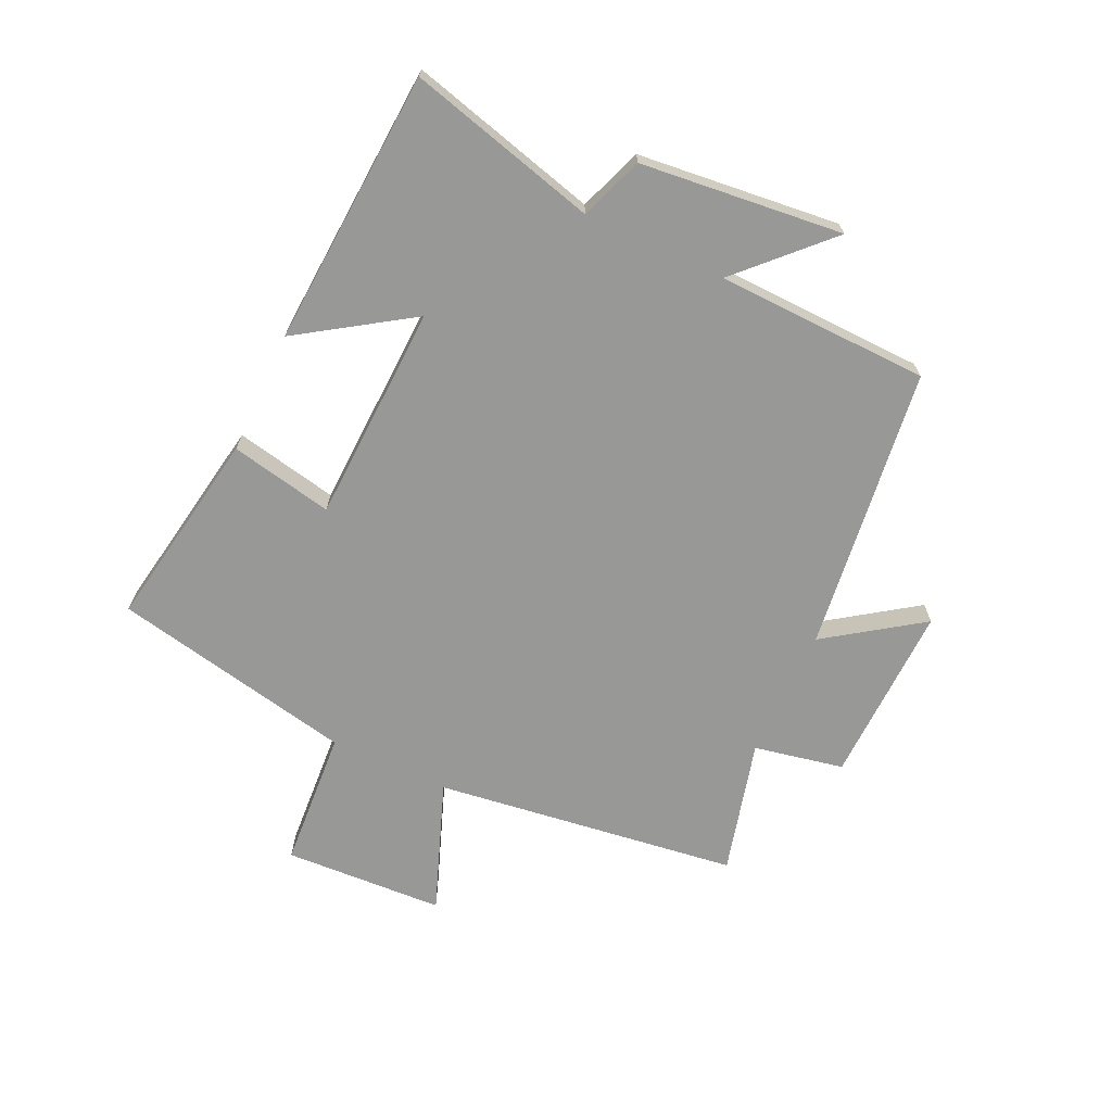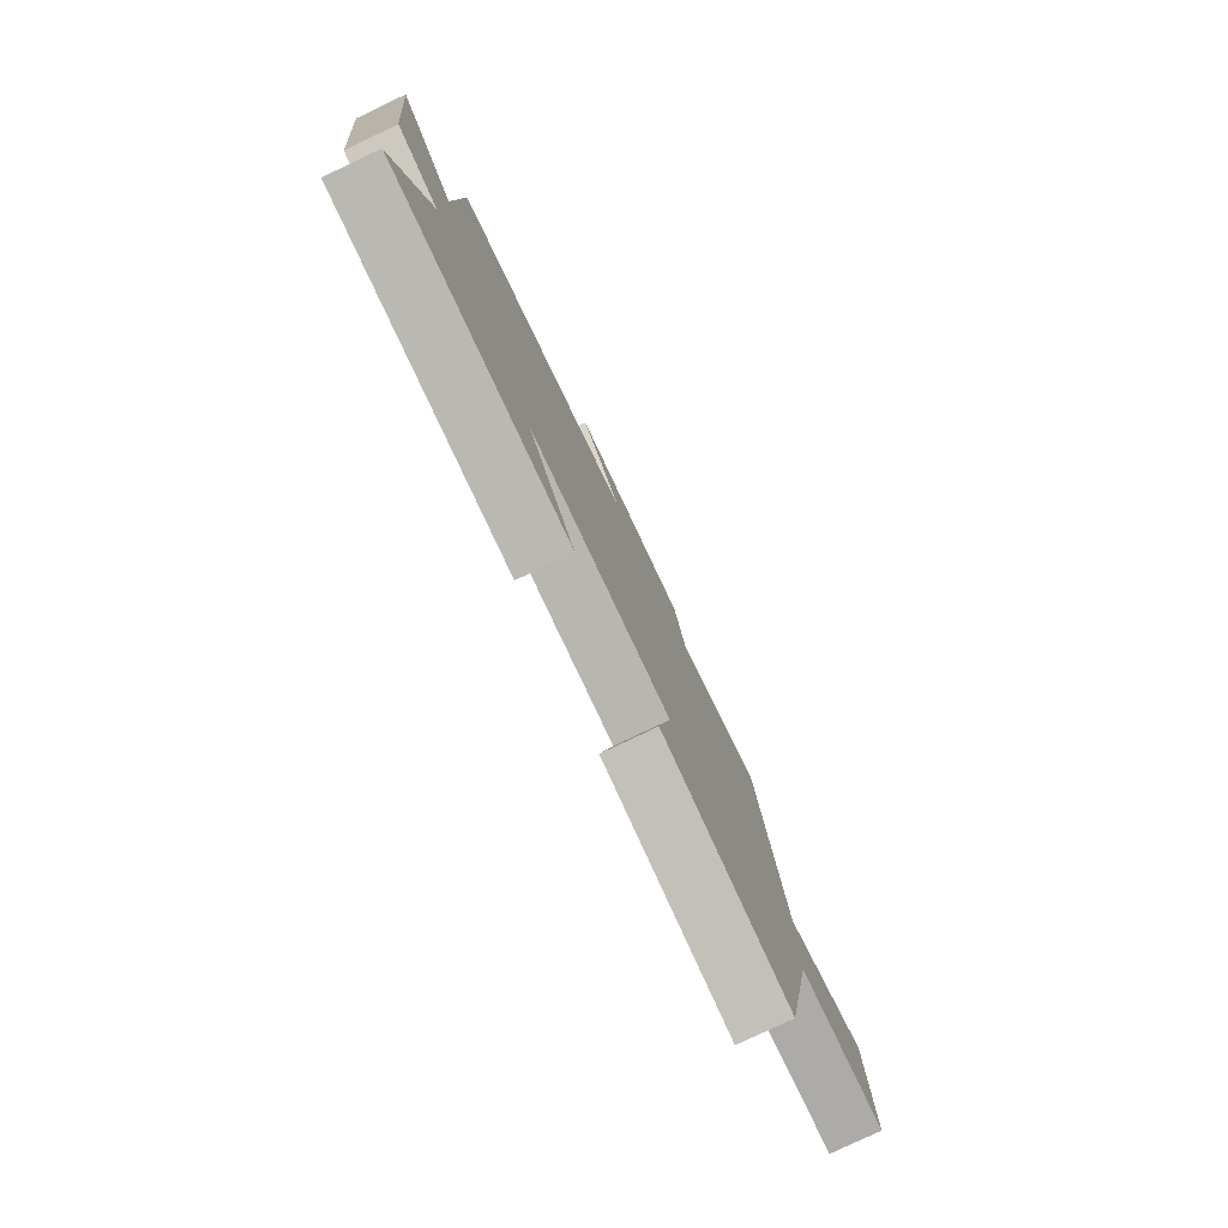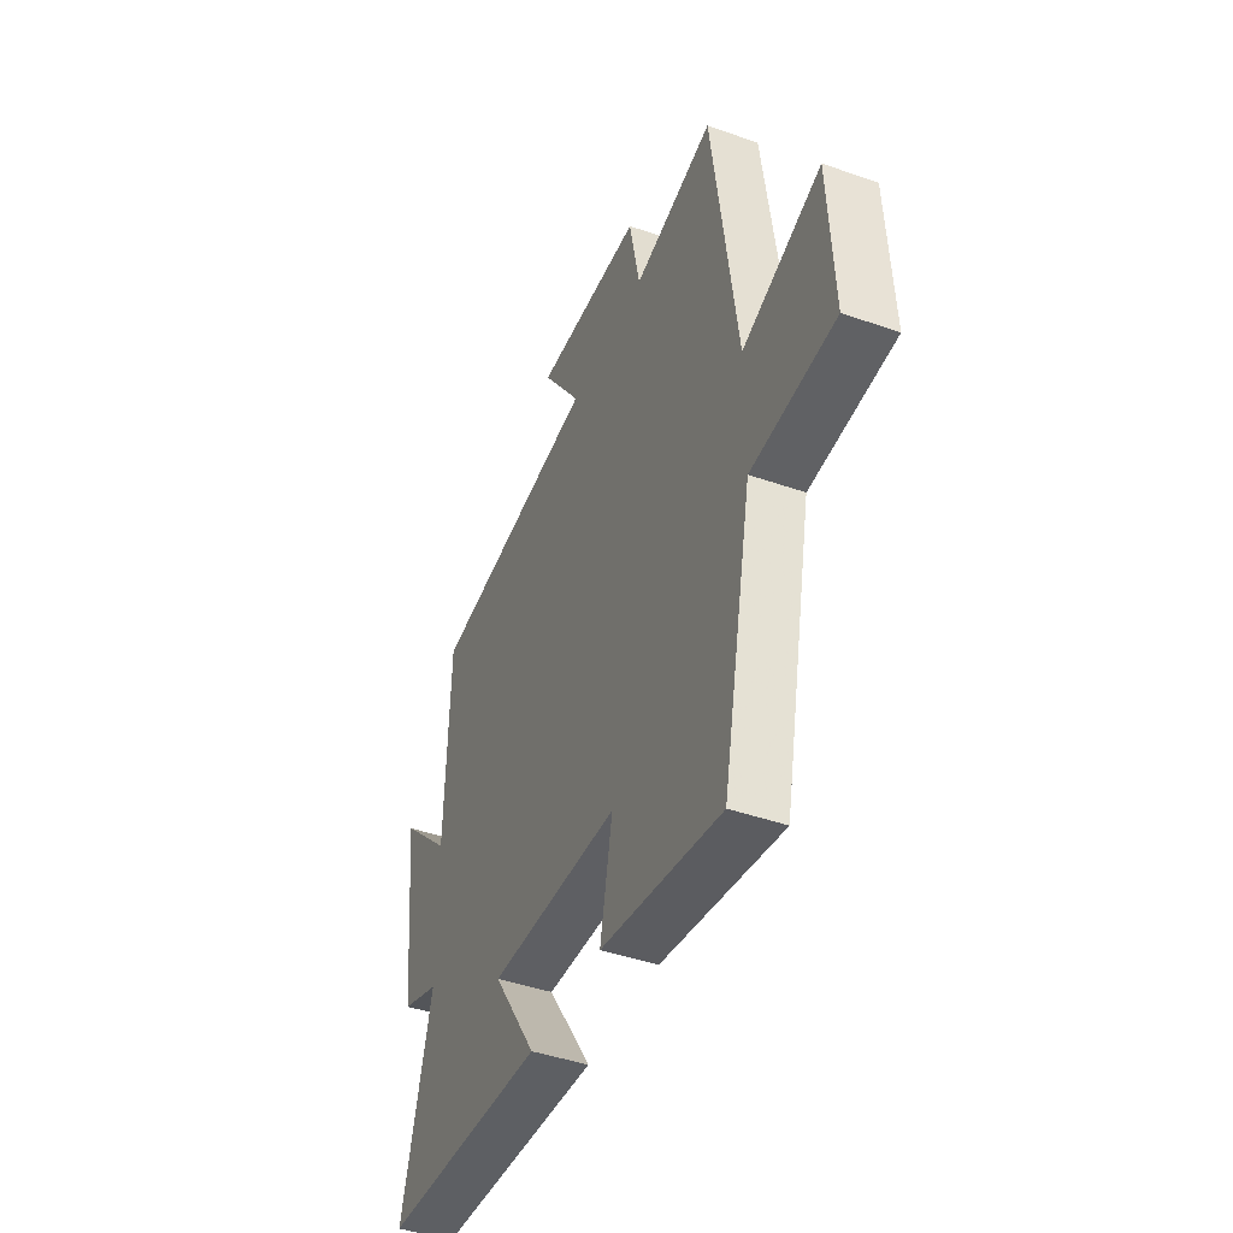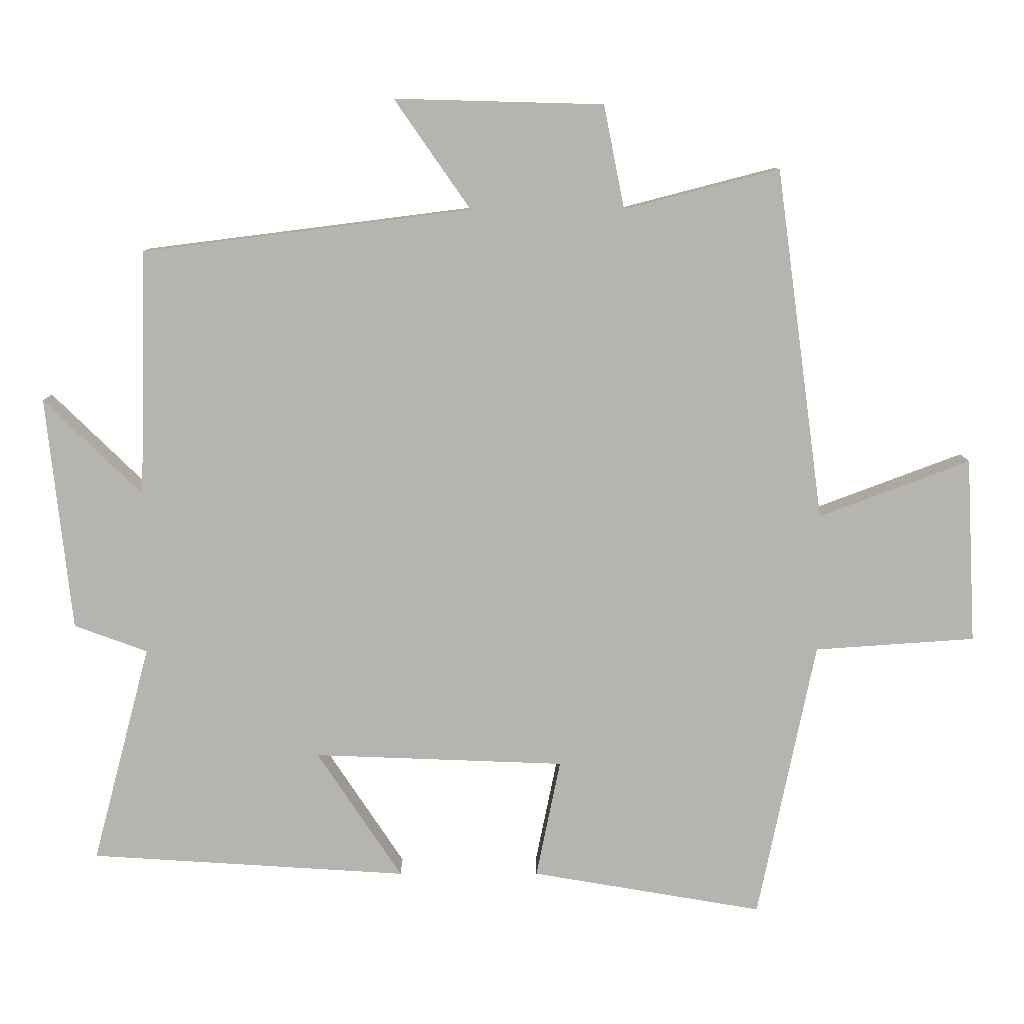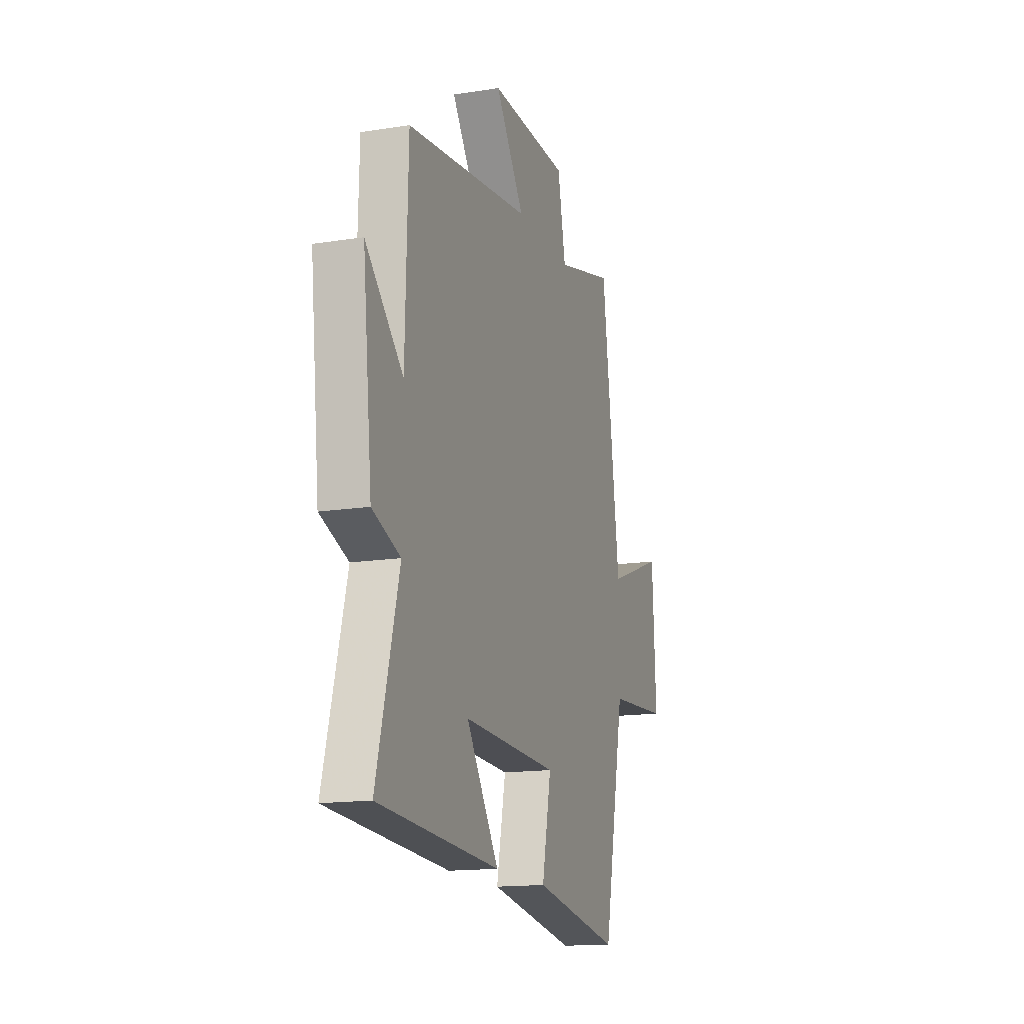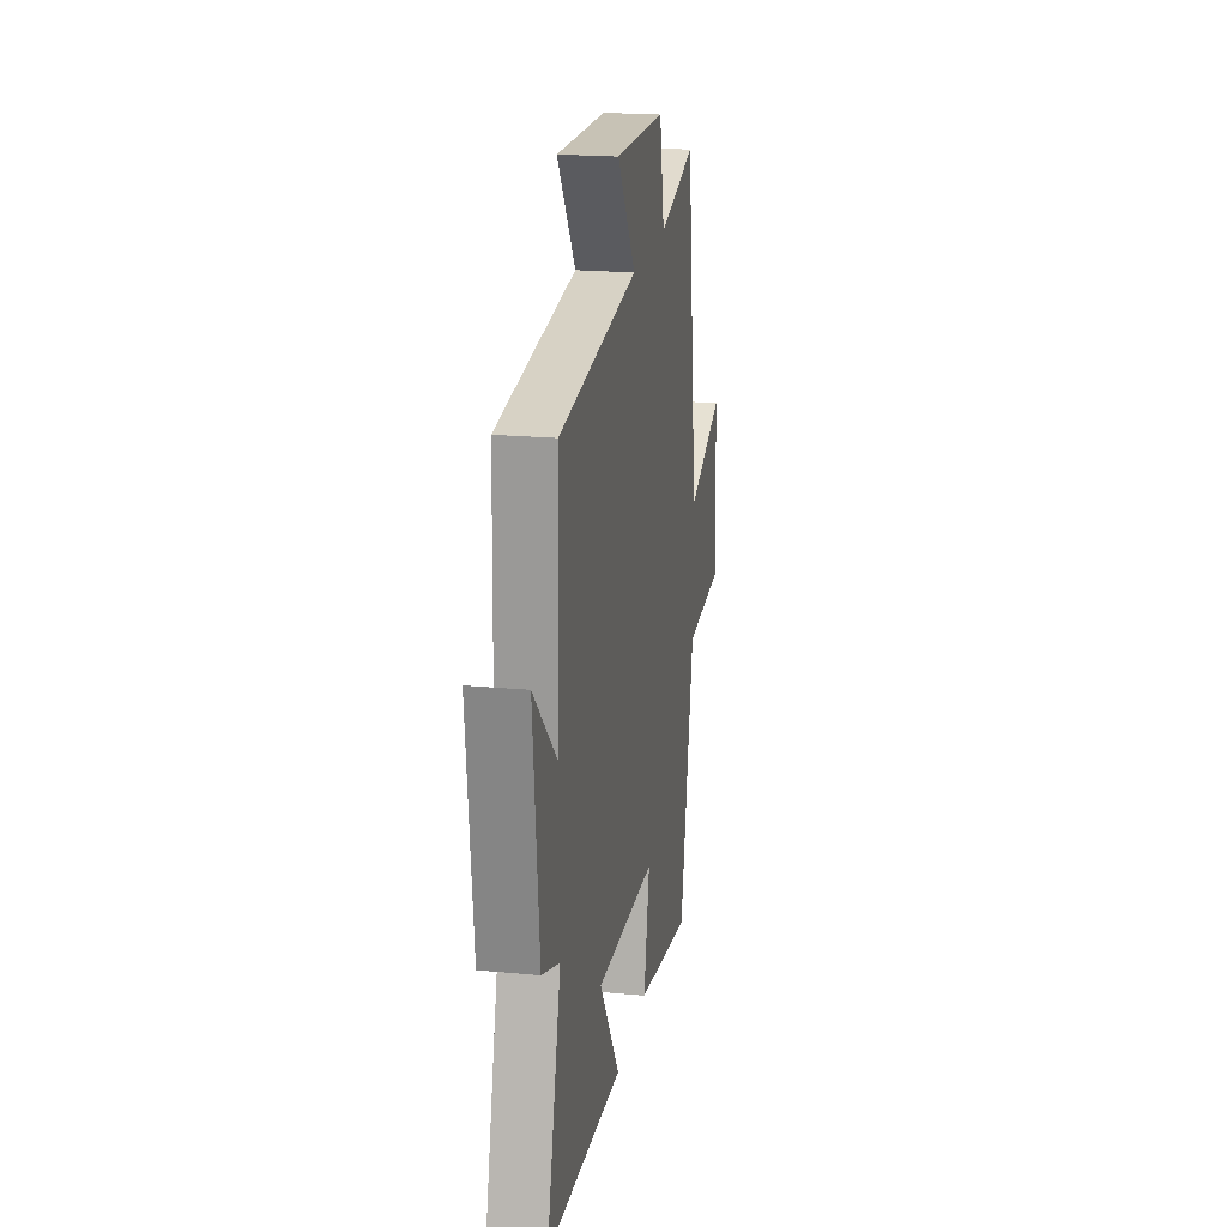
<metadata>
{"format":"obj","ext":"obj","renderer":"f3d","projection":"perspective","resolution":1024,"background":"white","views":[{"elev":-68.5,"azim":-115.0,"up":"+Y"},{"elev":-79.5,"azim":-64.6,"up":"+Z"},{"elev":-43.7,"azim":67.5,"up":"+Z"},{"elev":9.7,"azim":-0.2,"up":"+Z"},{"elev":-15.3,"azim":-71.6,"up":"+Z"},{"elev":20.4,"azim":-80.2,"up":"+Z"}]}
</metadata>
<code>
v 0.431 0.07 0.558
v 0.5 0.07 0.05
v 0.718 0.07 0.132
v 0.732 0.07 -0.136
v 0.5 0.07 -0.152
v 0.417 0.07 -0.557
v 0.082 0.07 -0.5
v 0.117 0.07 -0.328
v -0.247 0.07 -0.314
v -0.124 0.07 -0.5
v -0.584 0.07 -0.471
v -0.5 0.07 -0.154
v -0.606 0.07 -0.115
v -0.642 0.07 0.223
v -0.5 0.07 0.084
v -0.49 0.07 0.44
v -0.015 0.07 0.5
v -0.125 0.07 0.658
v 0.177 0.07 0.65
v 0.207 0.07 0.5
v 0.431 0 0.558
v 0.5 0 0.05
v 0.718 0 0.132
v 0.732 0 -0.136
v 0.5 0 -0.152
v 0.417 0 -0.557
v 0.082 0 -0.5
v 0.117 0 -0.328
v -0.247 0 -0.314
v -0.124 0 -0.5
v -0.584 0 -0.471
v -0.5 0 -0.154
v -0.606 0 -0.115
v -0.642 0 0.223
v -0.5 0 0.084
v -0.49 0 0.44
v -0.015 0 0.5
v -0.125 0 0.658
v 0.177 0 0.65
v 0.207 0 0.5
f 17 18 19 20
f 15 16 17 20
f 15 20 1 2
f 12 13 14 15
f 12 15 2
f 9 10 11 12
f 8 9 12 2
f 7 8 2
f 6 7 2
f 5 6 2
f 2 3 4 5
f 40 39 38 37
f 40 37 36 35
f 22 21 40 35
f 35 34 33 32
f 22 35 32
f 32 31 30 29
f 22 32 29 28
f 22 28 27
f 22 27 26
f 22 26 25
f 25 24 23 22
f 1 21 22 2
f 2 22 23 3
f 3 23 24 4
f 4 24 25 5
f 5 25 26 6
f 6 26 27 7
f 7 27 28 8
f 8 28 29 9
f 9 29 30 10
f 10 30 31 11
f 11 31 32 12
f 12 32 33 13
f 13 33 34 14
f 14 34 35 15
f 15 35 36 16
f 16 36 37 17
f 17 37 38 18
f 18 38 39 19
f 19 39 40 20
f 20 40 21 1

</code>
